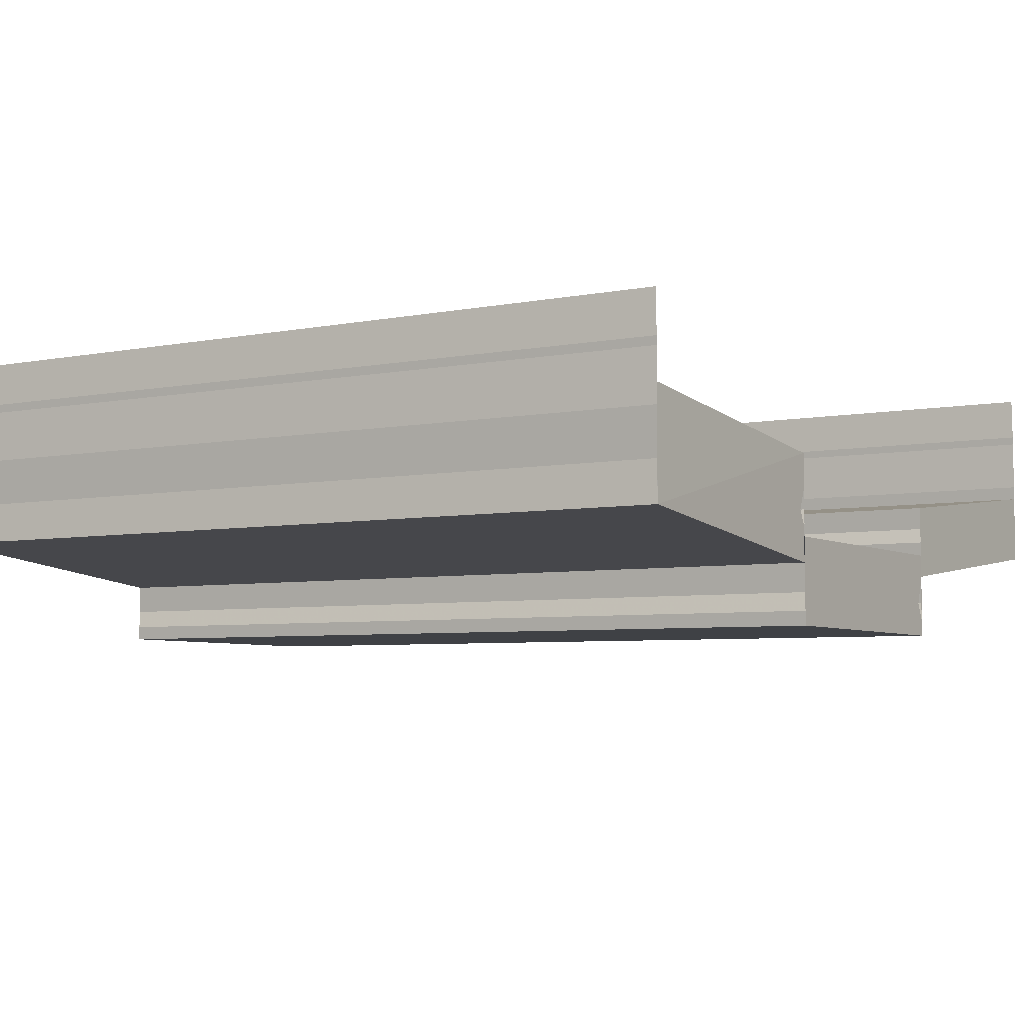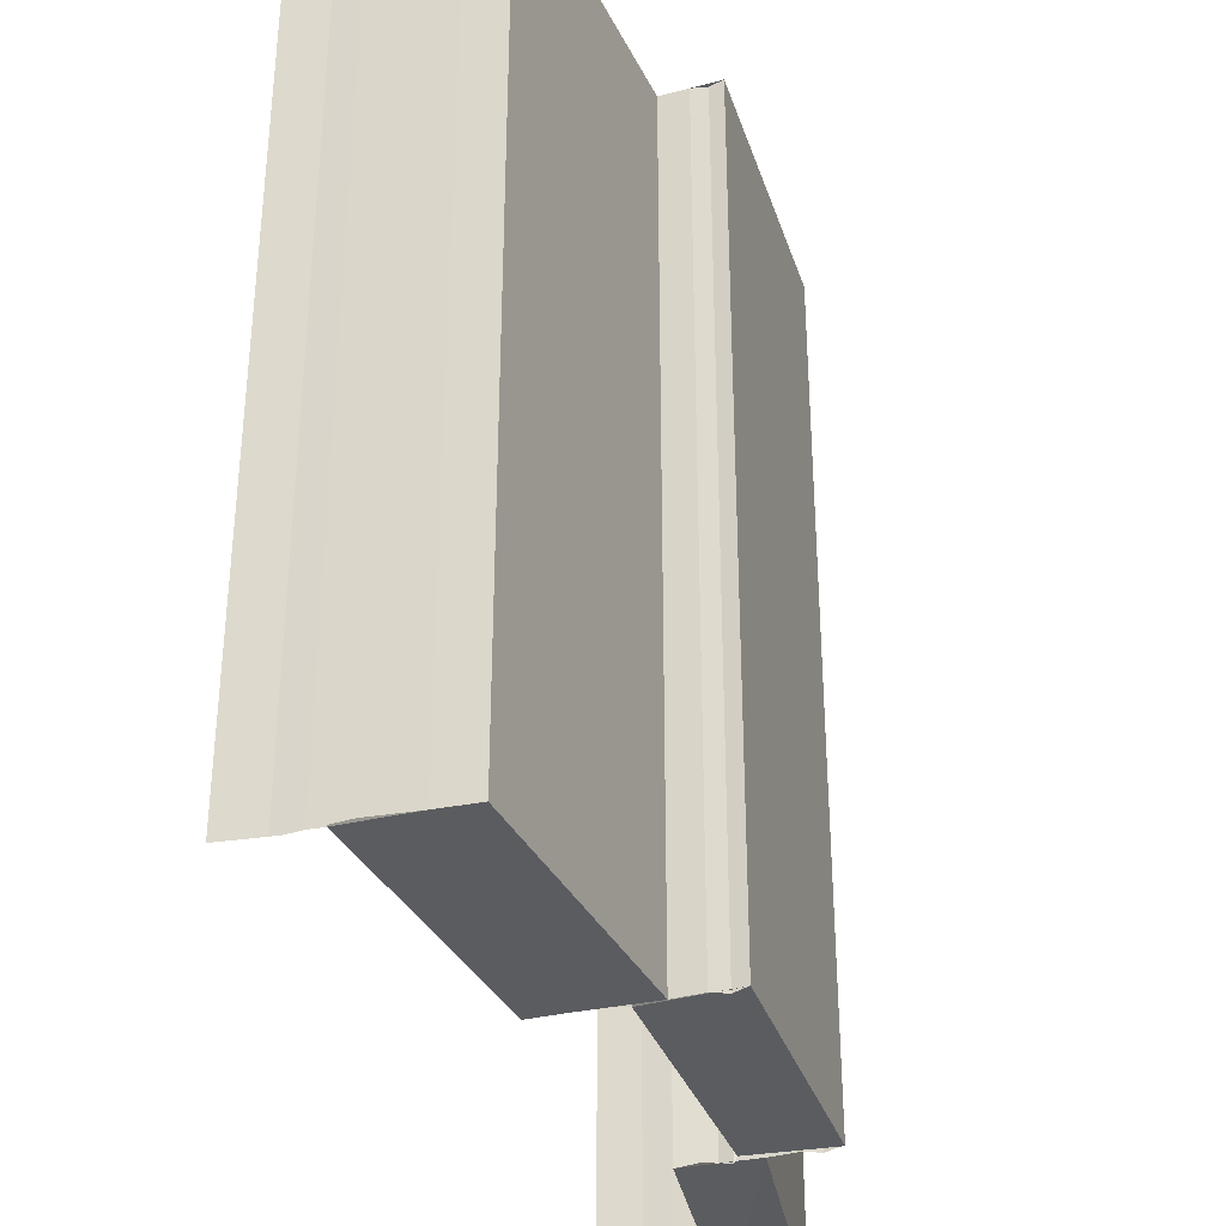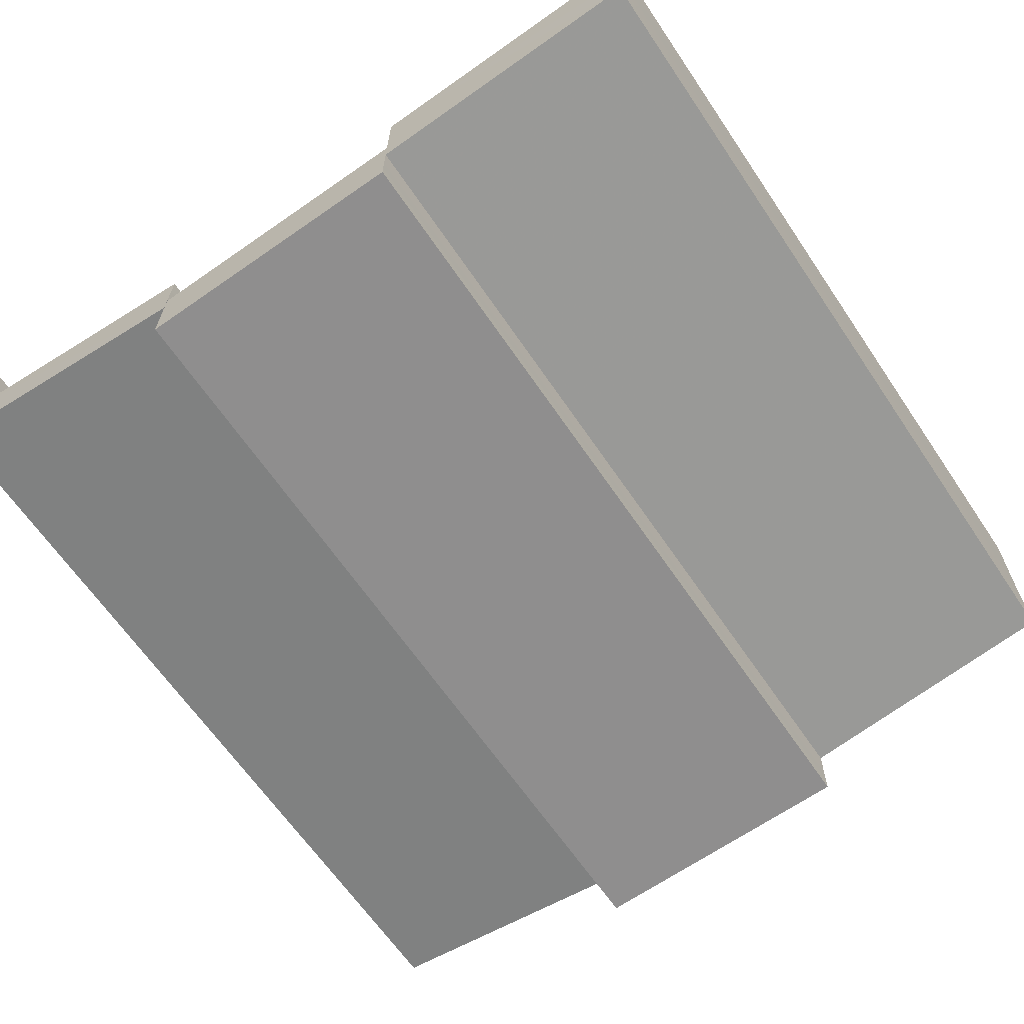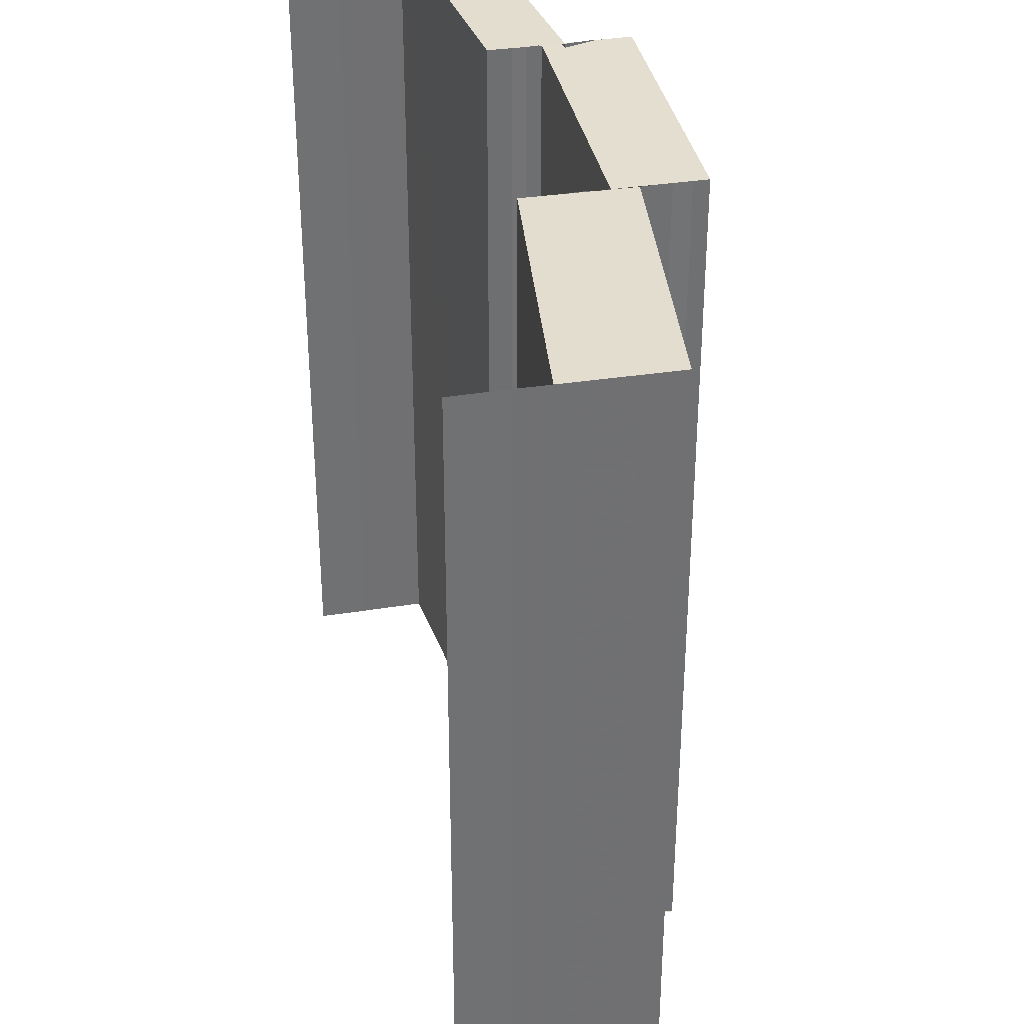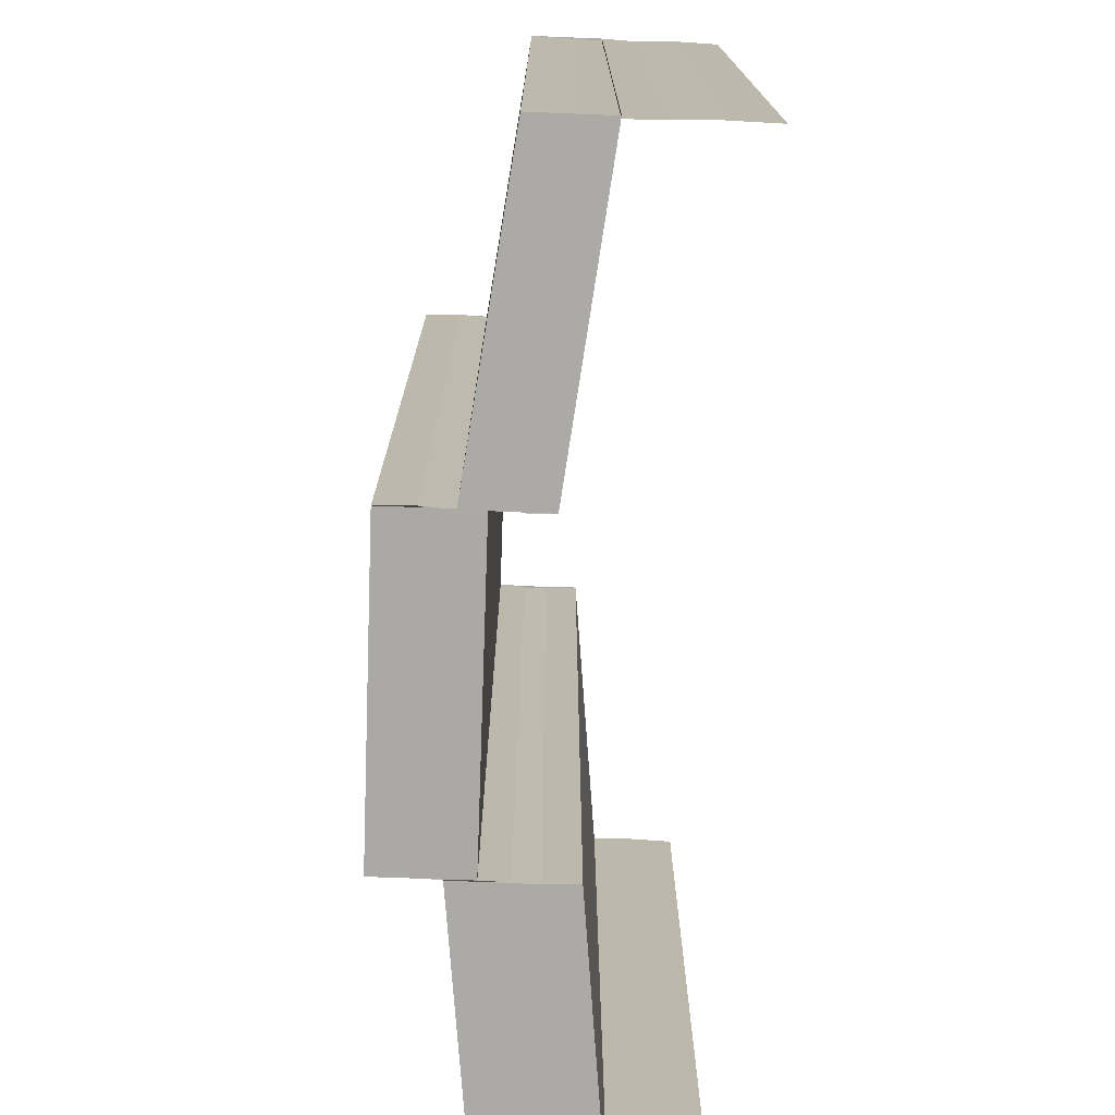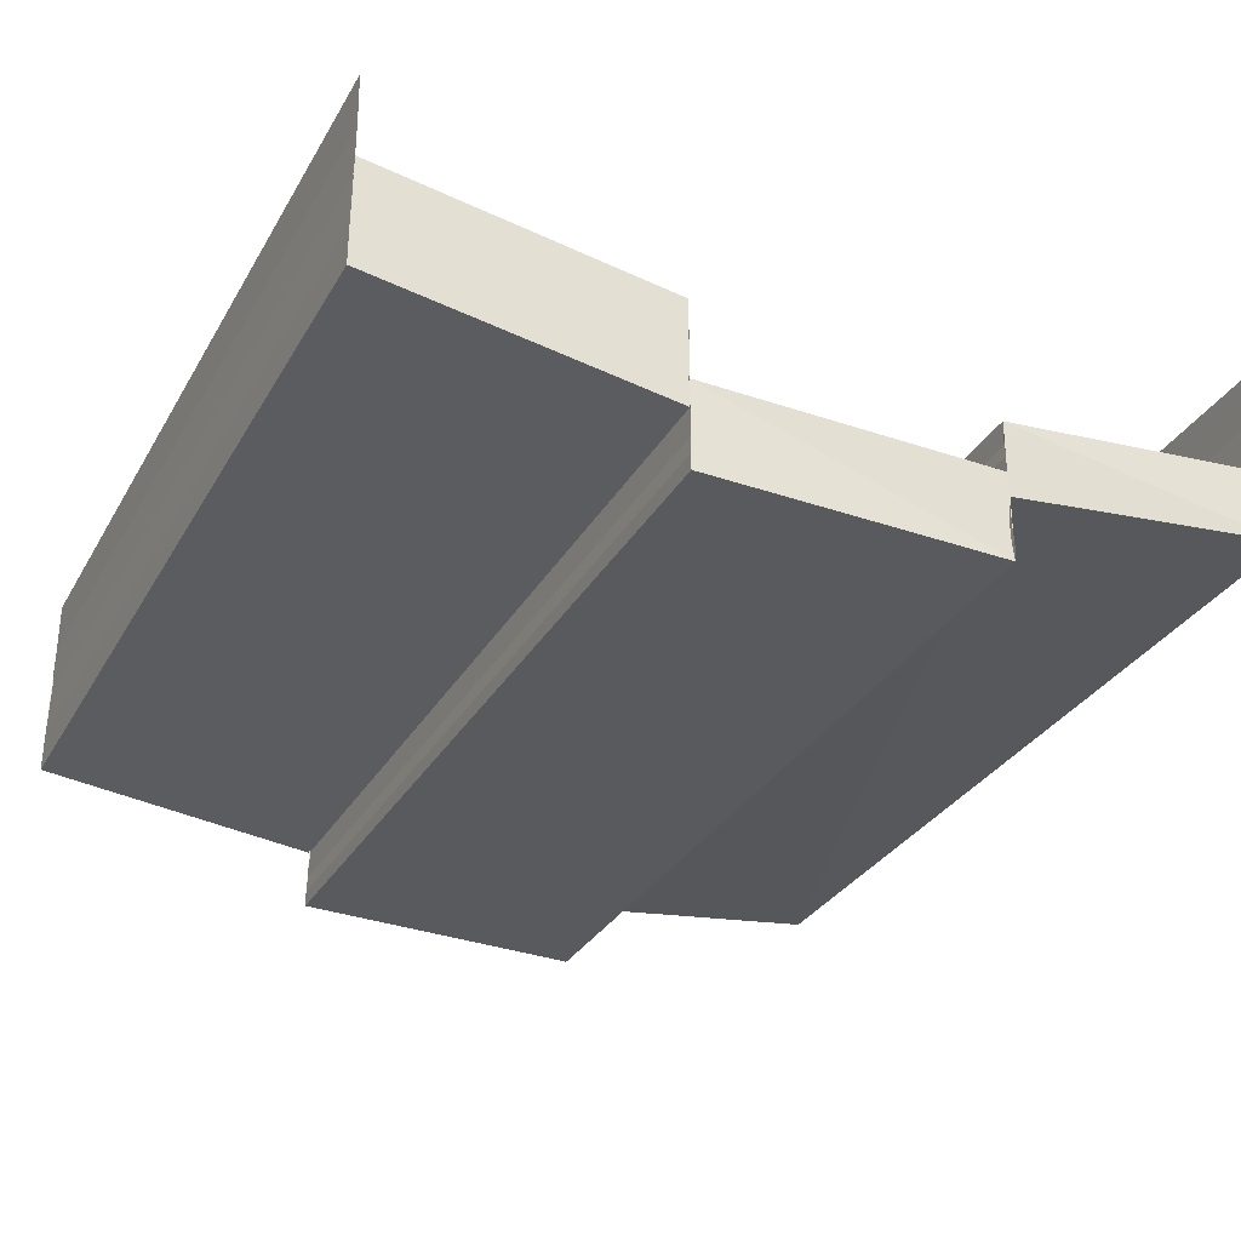
<metadata>
{"format":"obj","ext":"obj","renderer":"f3d","projection":"perspective","resolution":1024,"background":"white","views":[{"elev":-5.0,"azim":123.3,"up":"+Z"},{"elev":-34.1,"azim":106.4,"up":"+Y"},{"elev":-64.7,"azim":34.2,"up":"+Z"},{"elev":35.6,"azim":78.1,"up":"+Y"},{"elev":-75.5,"azim":-92.6,"up":"+Y"},{"elev":-31.5,"azim":154.5,"up":"+Z"}]}
</metadata>
<code>
o 1739
v 2244 1871 13.2
v 2244 1871 13.2
v 2244 1871 13.2
v 2244 1871 13.21
v 2244 1871 13.2
v 2244 1871 13.2
v 2244 1871 13.2
v 2244 1871 13.21
v 2244 1871 13.21
v 2244 1871 13.21
v 2244 1871 13.21
v 2244 1871 13.2
v 2244 1871 13.2
v 2244 1871 13.2
v 2244 1871 13.2
v 2244 1871 13.2
v 2244 1871 13.2
v 2244 1871 13.2
v 2244 1871 13.2
v 2244 1871 13.2
v 2244 1871 13.2
v 2244 1871 13.2
v 2244 1871 13.2
v 2244 1871 13.2
v 2244 1871 13.2
v 2244 1871 13.2
v 2244 1871 13.2
v 2244 1871 13.2
v 2244 1871 13.2
v 2244 1871 13.2
v 2244 1871 13.2
v 2244 1871 13.2
v 2244 1871 13.2
v 2244 1871 13.2
v 2244 1871 13.2
v 2244 1871 13.2
v 2244 1871 13.2
v 2244 1871 13.2
v 2244 1871 13.2
v 2244 1871 13.2
v 2244 1871 13.2
v 2244 1871 13.2
v 2244 1871 13.2
v 2244 1871 13.2
v 2244 1871 13.2
v 2244 1871 13.2
v 2244 1871 13.2
v 2244 1871 13.2
v 2244 1871 13.2
v 2244 1871 13.2
v 2244 1871 13.2
v 2244 1871 13.2
v 2244 1871 13.2
v 2244 1871 13.2
v 2244 1871 13.2
v 2244 1871 13.2
v 2244 1871 13.2
v 2244 1871 13.2
v 2244 1871 13.2
v 2244 1871 13.2
v 2244 1871 13.2
v 2244 1871 13.2
v 2244 1871 13.2
v 2244 1871 13.2
v 2244 1871 13.2
v 2244 1871 13.2
v 2244 1871 13.2
v 2244 1871 13.2
v 2244 1871 13.2
v 2244 1871 13.2
v 2244 1871 13.2
v 2244 1871 13.2
v 2244 1871 13.2
v 2244 1871 13.2
v 2244 1871 13.2
v 2244 1871 13.2
v 2244 1871 13.2
v 2244 1871 13.2
v 2244 1871 13.2
v 2244 1871 13.2
v 2244 1871 13.2
v 2244 1871 13.2
v 2244 1871 13.2
v 2244 1871 13.2
v 2244 1871 13.2
v 2244 1871 13.2
v 2244 1871 13.2
v 2244 1871 13.2
v 2244 1871 13.2
v 2244 1871 13.2
v 2244 1871 13.2
v 2244 1871 13.2
v 2244 1871 13.2
v 2244 1871 13.2
v 2244 1871 13.2
v 2244 1871 13.2
v 2244 1871 13.2
v 2244 1871 13.2
v 2244 1871 13.2
v 2244 1871 13.2
v 2244 1871 13.2
v 2244 1871 13.2
v 2244 1871 13.2
v 2244 1871 13.2
v 2244 1871 13.2
v 2244 1871 13.2
v 2244 1871 13.2
v 2244 1871 13.2
v 2244 1871 13.2
v 2244 1871 13.2
v 2244 1871 13.2
v 2244 1871 13.21
v 2244 1871 13.21
v 2244 1871 13.21
v 2244 1871 13.21
v 2244 1871 13.21
v 2244 1871 13.2
v 2244 1871 13.21
v 2244 1871 13.2
v 2244 1871 13.2
v 2244 1871 13.2
v 2244 1871 13.2
v 2244 1871 13.2
v 2244 1871 13.2
v 2244 1871 13.2
v 2244 1871 13.2
v 2244 1871 13.2
v 2244 1871 13.2
v 2244 1871 13.2
v 2244 1871 13.2
v 2244 1871 13.2
v 2244 1871 13.2
v 2244 1871 13.2
v 2244 1871 13.2
v 2244 1871 13.2
v 2244 1871 13.2
v 2244 1871 13.2
v 2244 1871 13.2
f 1 2 3
f 4 1 3
f 2 5 3
f 2 6 5
f 6 7 5
f 8 3 9
f 9 10 8
f 10 11 4
f 10 12 11
f 13 14 11
f 14 15 6
f 15 16 17
f 18 19 7
f 19 20 7
f 20 21 22
f 23 24 25
f 26 27 24
f 28 29 26
f 30 28 26
f 28 31 29
f 31 32 29
f 31 33 32
f 34 35 33
f 36 30 37
f 30 38 39
f 40 41 32
f 41 42 43
f 44 34 45
f 46 43 45
f 46 45 47
f 48 46 47
f 48 47 49
f 50 48 51
f 52 53 54
f 55 56 57
f 56 58 59
f 60 61 62
f 61 63 64
f 65 66 67
f 68 69 65
f 70 68 71
f 68 72 69
f 72 73 69
f 72 74 73
f 74 75 73
f 74 76 75
f 77 78 76
f 79 80 75
f 80 81 82
f 83 77 84
f 85 82 84
f 85 84 86
f 87 85 86
f 87 86 88
f 89 87 88
f 89 88 90
f 90 91 92
f 93 89 94
f 95 96 97
f 96 98 99
f 100 101 102
f 101 103 104
f 105 106 107
f 108 109 105
f 110 108 111
f 108 112 109
f 112 113 109
f 112 114 113
f 115 116 113
f 116 115 117
f 118 117 119
f 119 117 120
f 121 119 120
f 121 120 122
f 123 121 122
f 123 122 124
f 124 125 126
f 127 123 128
f 129 130 131
f 130 132 133
f 134 135 136
f 135 137 138

</code>
